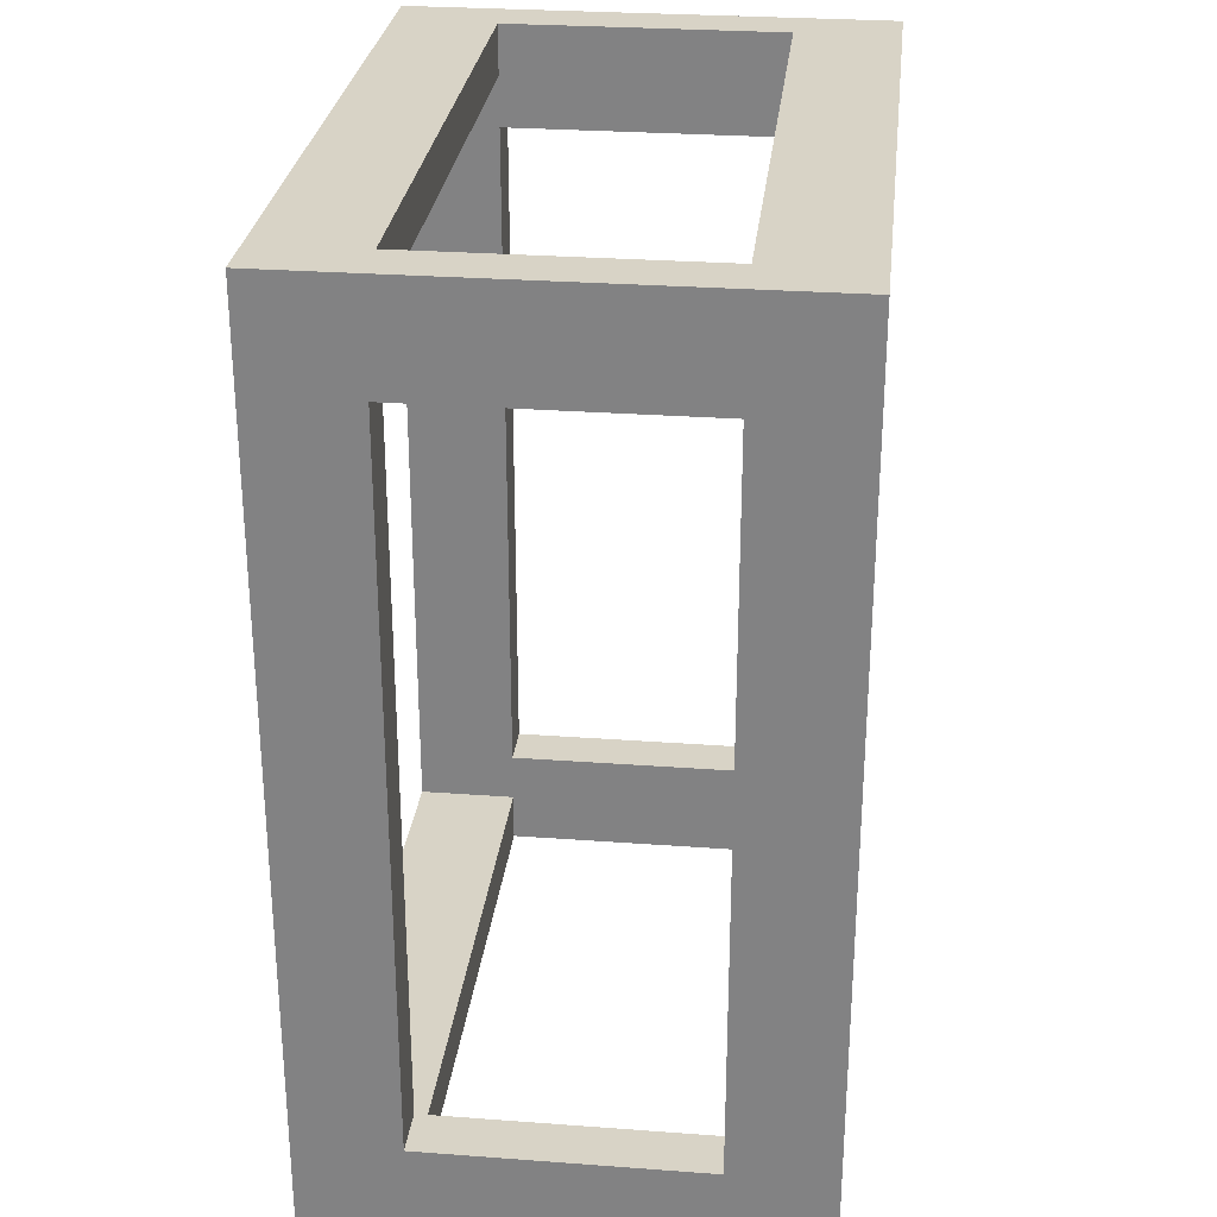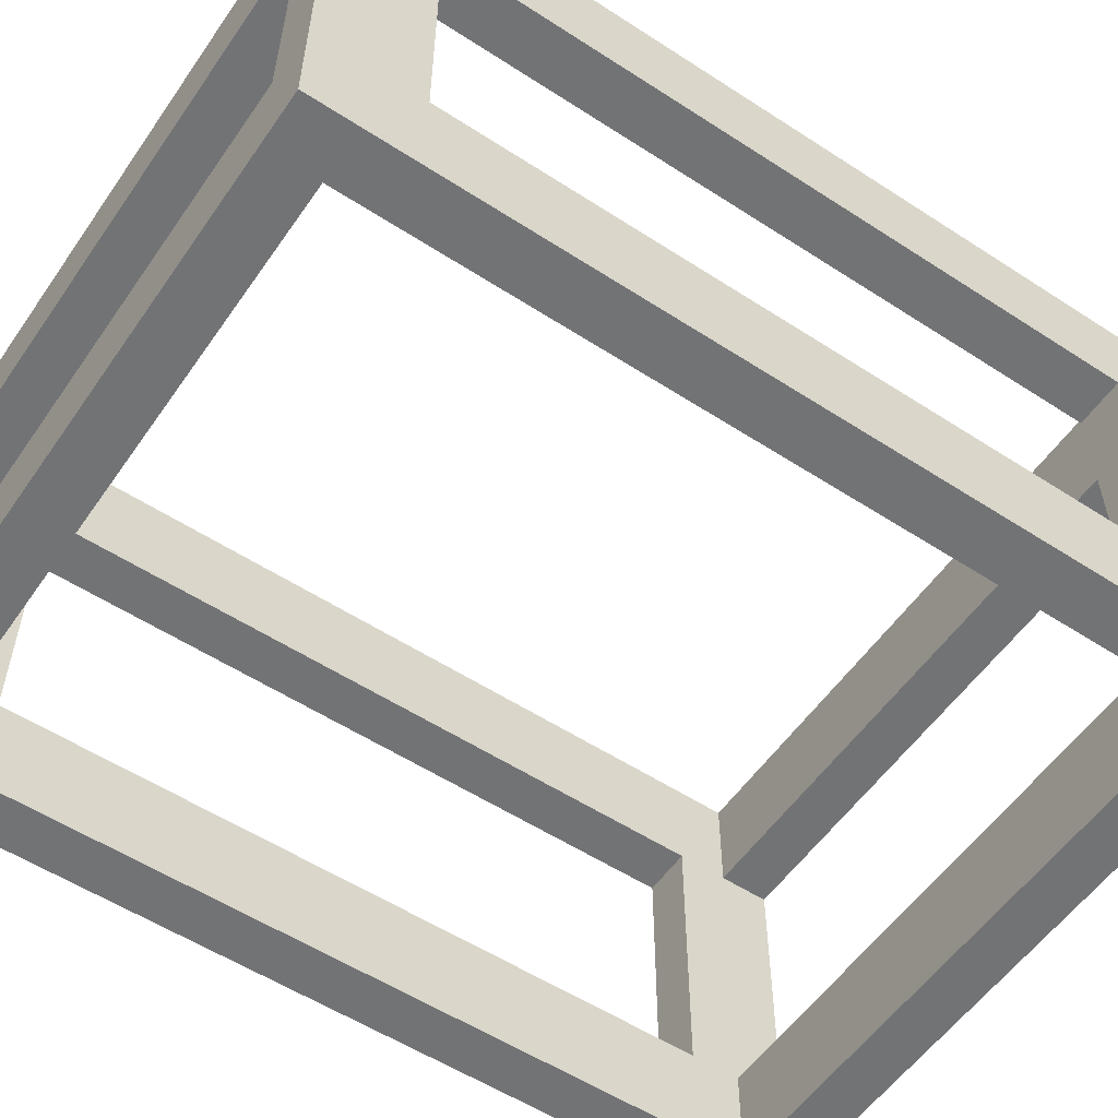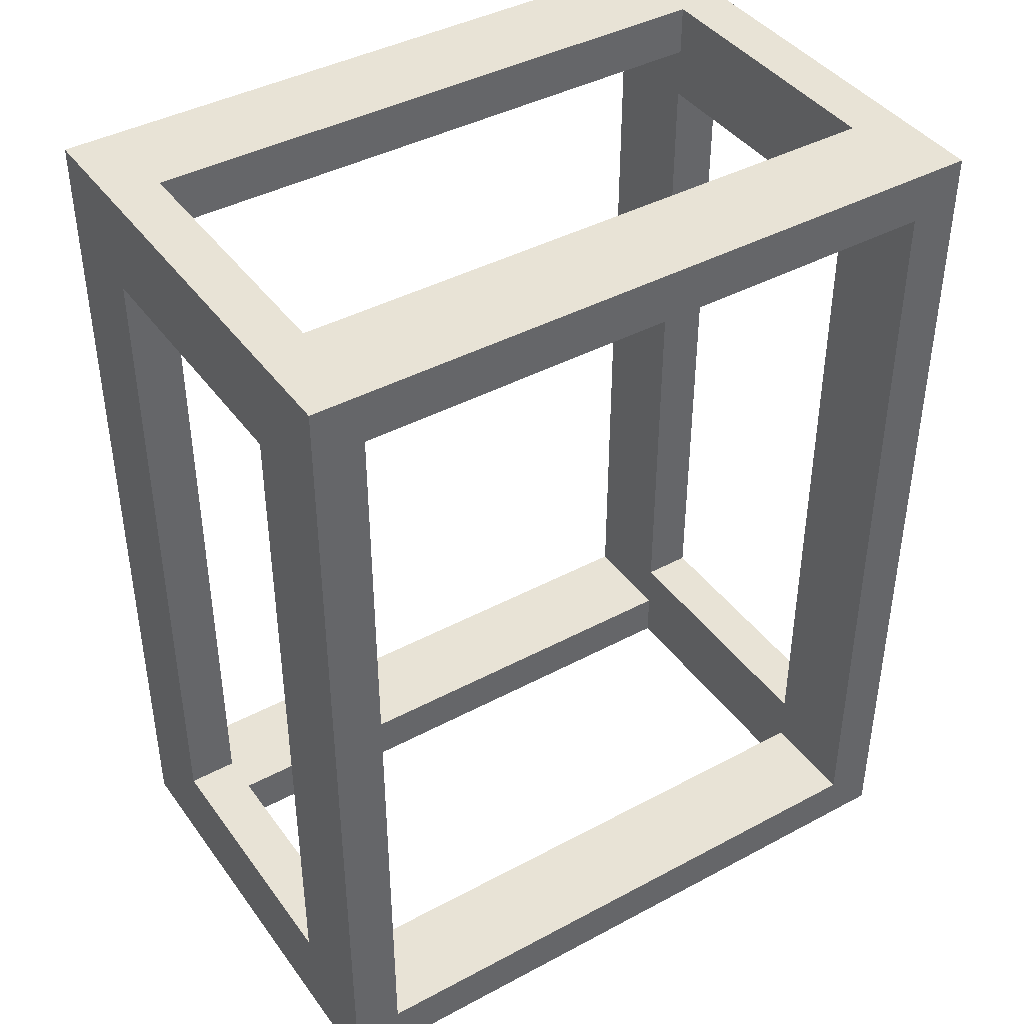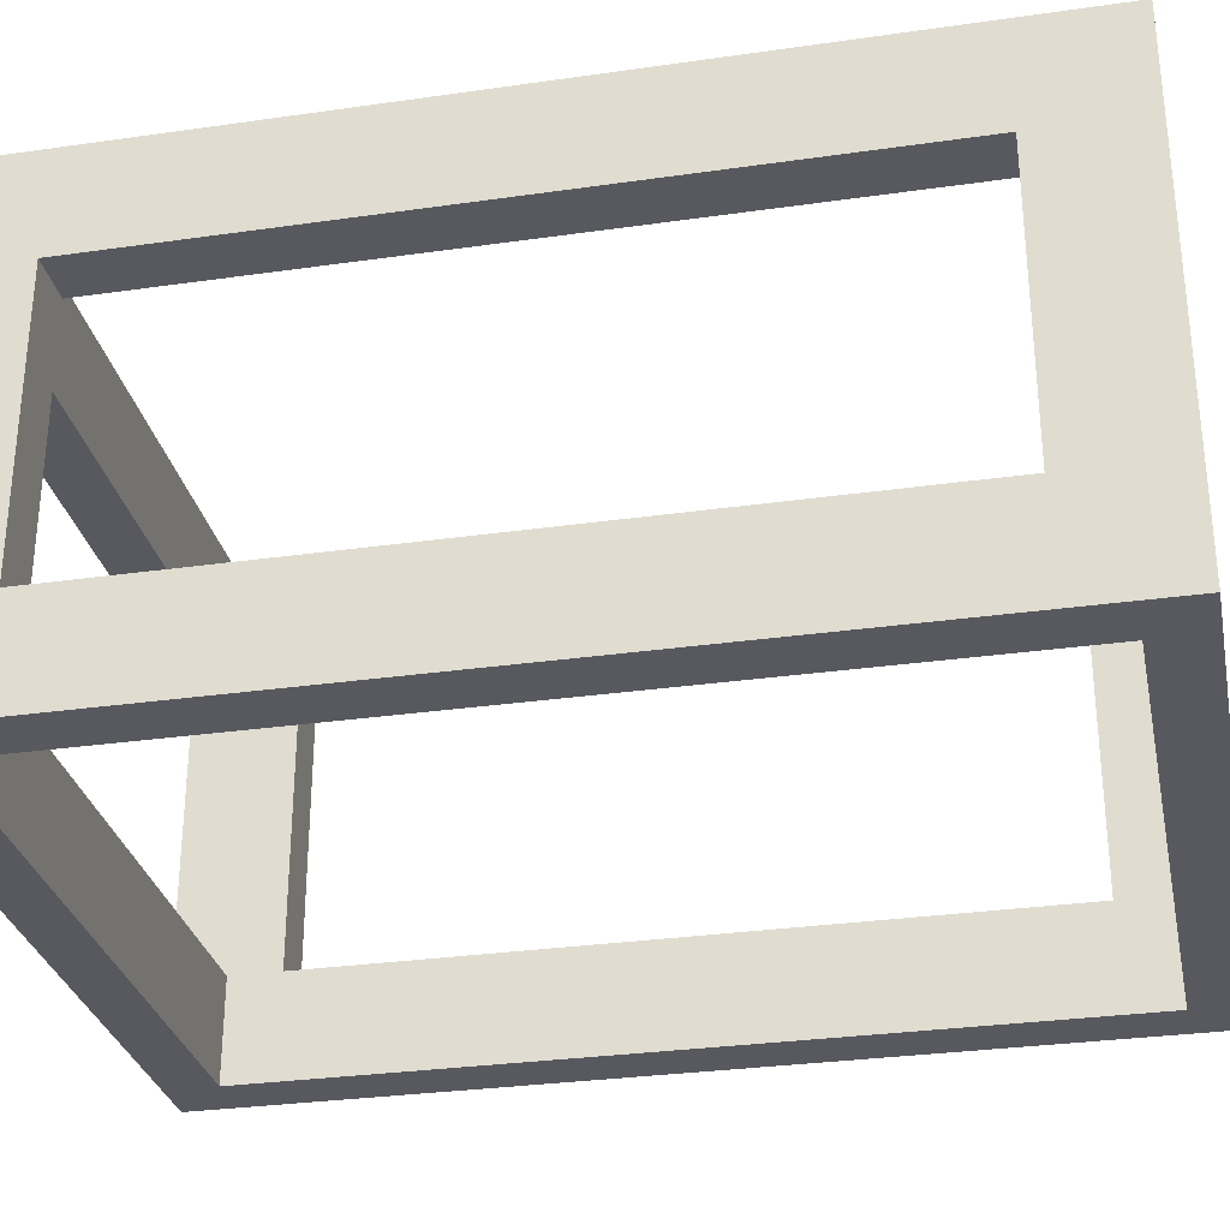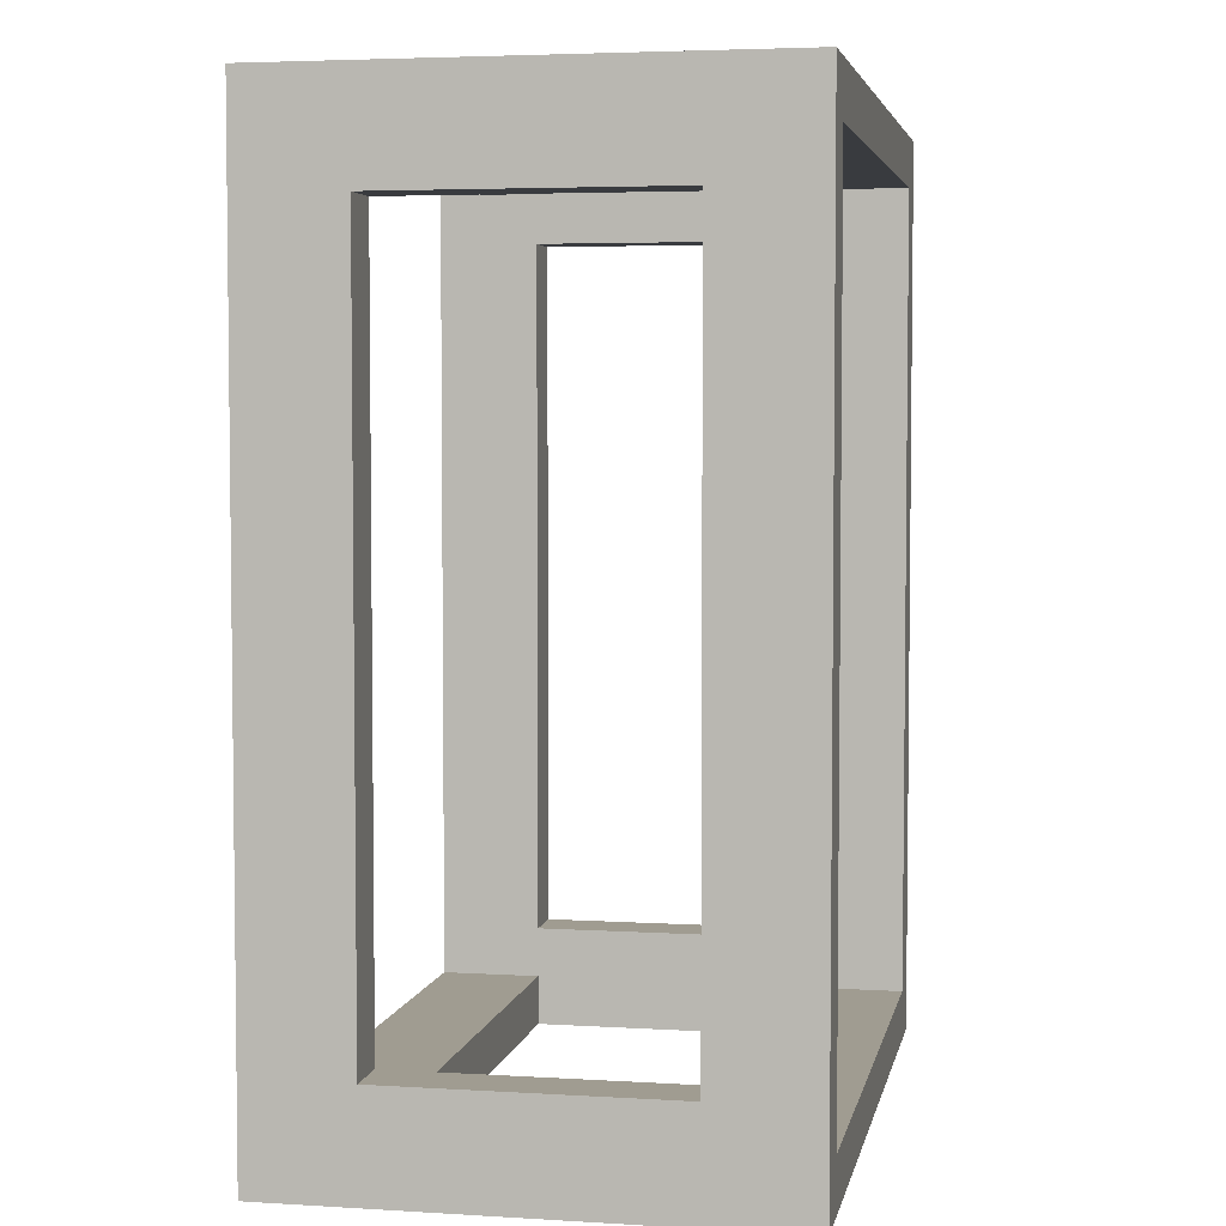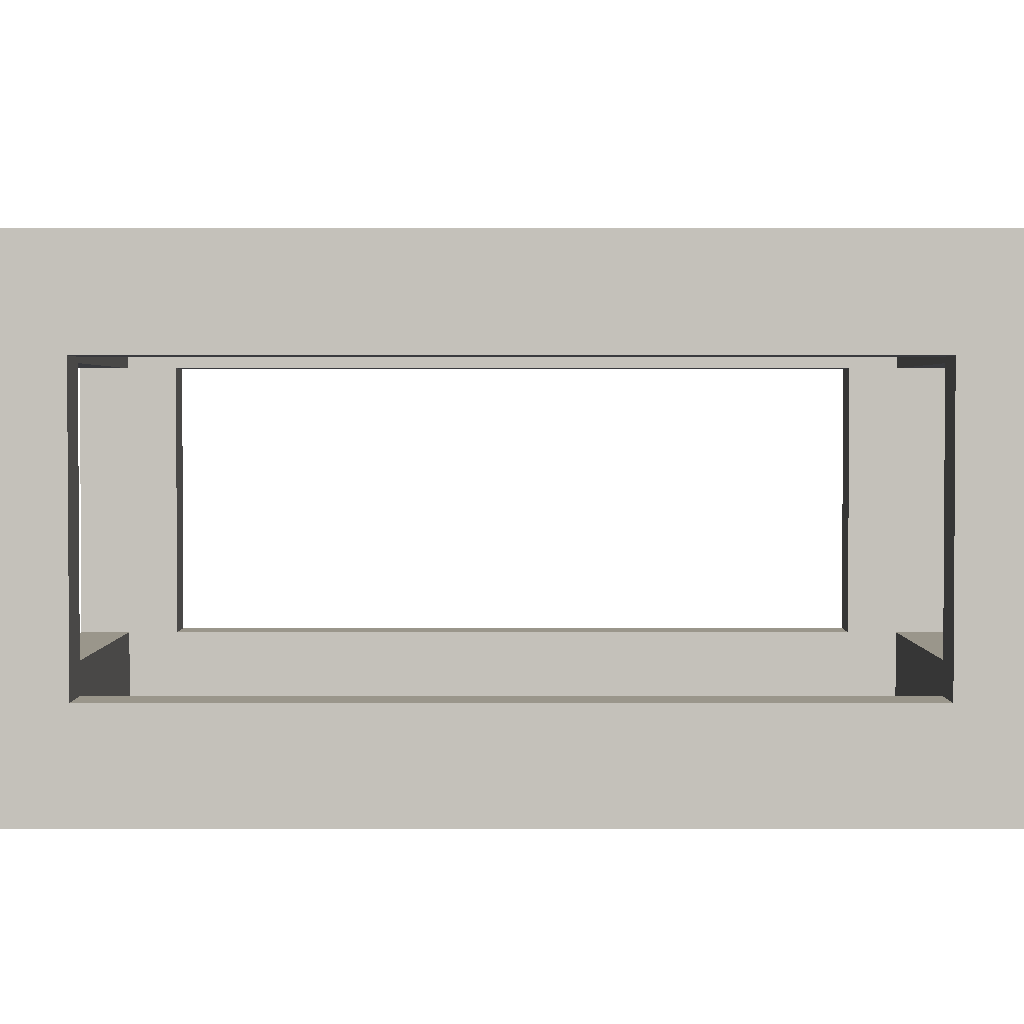
<metadata>
{"format":"obj","ext":"obj","renderer":"f3d","projection":"perspective","resolution":1024,"background":"white","views":[{"elev":28.2,"azim":-83.6,"up":"+Y"},{"elev":-55.7,"azim":-124.3,"up":"+Z"},{"elev":41.6,"azim":-32.9,"up":"+Y"},{"elev":-30.3,"azim":-78.3,"up":"+Z"},{"elev":4.3,"azim":-78.9,"up":"+Y"},{"elev":2.3,"azim":90.1,"up":"+Z"}]}
</metadata>
<code>
g
v 0.167 -0.2248 -0.05077
v 0.1416 -0.2248 -0.05077
v 0.1416 -0.2248 0.08893
v 0.167 -0.2248 0.08893
v 0.167 0.1308 -0.05077
v 0.1416 0.1308 -0.05077
v 0.167 0.1308 0.08893
v 0.1416 0.1308 0.08893
v 0.167 0.1816 -0.1016
v 0.167 0.1816 0.1397
v 0.167 -0.2756 0.1397
v 0.167 -0.2756 -0.1016
v -0.1886 -0.2756 0.1397
v -0.1632 -0.2756 0.08893
v 0.1416 -0.2756 0.08893
v -0.1886 -0.2756 -0.1016
v -0.1632 -0.2756 -0.05077
v 0.1416 -0.2756 -0.05077
v 0.1416 -0.2502 -0.05077
v -0.1632 -0.2502 -0.05077
v 0.1416 -0.2502 -0.1016
v -0.1632 -0.2502 -0.1016
v -0.1886 0.1816 -0.1016
v -0.1632 0.1562 -0.1016
v 0.1416 0.1562 -0.1016
v 0.1416 0.1562 -0.05077
v -0.1632 0.1562 -0.05077
v 0.1416 0.1816 -0.05077
v -0.1632 0.1816 -0.05077
v -0.1886 0.1816 0.1397
v -0.1632 0.1816 0.08893
v 0.1416 0.1816 0.08893
v -0.1632 -0.2502 0.08893
v 0.1416 -0.2502 0.08893
v -0.1632 -0.2502 0.1397
v 0.1416 -0.2502 0.1397
v 0.1416 0.1562 0.1397
v 0.1416 0.1562 0.08893
v -0.1632 0.1562 0.1397
v -0.1632 0.1562 0.08893
v -0.1632 -0.2248 -0.05077
v -0.1632 0.1308 -0.05077
v -0.1632 -0.2248 0.08893
v -0.1632 0.1308 0.08893
v -0.1886 0.1308 -0.05077
v -0.1886 -0.2248 -0.05077
v -0.1886 -0.2248 0.08893
v -0.1886 0.1308 0.08893
o mesh0
f 1 2 3
f 3 4 1
o mesh1
f 5 6 2
f 2 1 5
o mesh2
f 7 8 6
f 6 5 7
o mesh3
f 4 3 8
f 8 7 4
o mesh4
f 9 10 7
f 10 11 4
f 11 12 1
f 12 9 5
f 4 7 10
f 5 1 12
f 1 4 11
f 7 5 9
o mesh5
f 13 14 15
f 13 16 17
f 17 14 13
f 16 12 18
f 12 11 15
f 18 17 16
f 15 11 13
f 15 18 12
o mesh6
f 19 20 17
f 17 18 19
o mesh7
f 21 22 20
f 20 19 21
o mesh8
f 9 12 21
f 16 22 21
f 21 12 16
f 16 23 24
f 24 22 16
f 23 9 25
f 25 24 23
f 21 25 9
o mesh9
f 26 27 24
f 24 25 26
o mesh10
f 28 29 27
f 27 26 28
o mesh11
f 10 9 28
f 23 29 28
f 28 9 23
f 23 30 31
f 31 29 23
f 30 10 32
f 32 31 30
f 28 32 10
o mesh12
f 33 34 15
f 15 14 33
o mesh13
f 33 35 36
f 36 34 33
o mesh14
f 3 19 34
f 36 37 8
f 25 21 2
f 8 3 36
f 15 34 19
f 2 6 25
f 2 21 19
f 28 26 38
f 19 18 15
f 19 3 2
f 38 32 28
f 8 37 38
f 6 26 25
f 38 6 8
f 26 6 38
f 34 36 3
o mesh15
f 30 39 37
f 13 35 39
f 39 30 13
f 13 11 36
f 36 35 13
f 11 10 37
f 37 36 11
f 37 10 30
o mesh16
f 40 31 32
f 32 38 40
o mesh17
f 40 38 37
f 37 39 40
o mesh18
f 41 33 20
f 22 24 42
f 39 35 43
f 42 41 22
f 17 20 33
f 43 44 39
f 43 35 33
f 31 40 27
f 33 14 17
f 33 41 43
f 27 29 31
f 42 24 27
f 44 40 39
f 27 44 42
f 40 44 27
f 20 22 41
o mesh19
f 30 23 45
f 23 16 46
f 16 13 47
f 13 30 48
f 46 45 23
f 48 47 13
f 47 46 16
f 45 48 30
o mesh20
f 47 43 41
f 41 46 47
o mesh21
f 46 41 42
f 42 45 46
o mesh22
f 45 42 44
f 44 48 45
o mesh23
f 48 44 43
f 43 47 48

</code>
